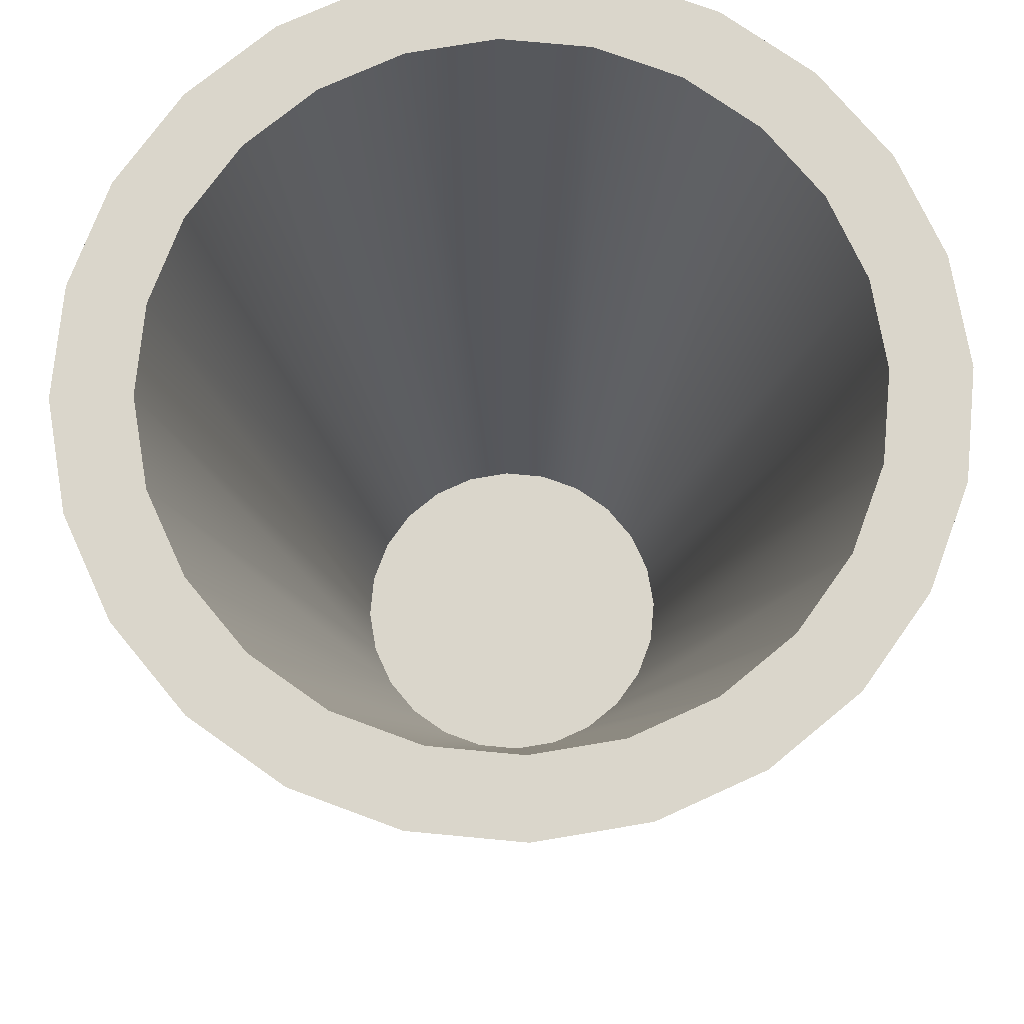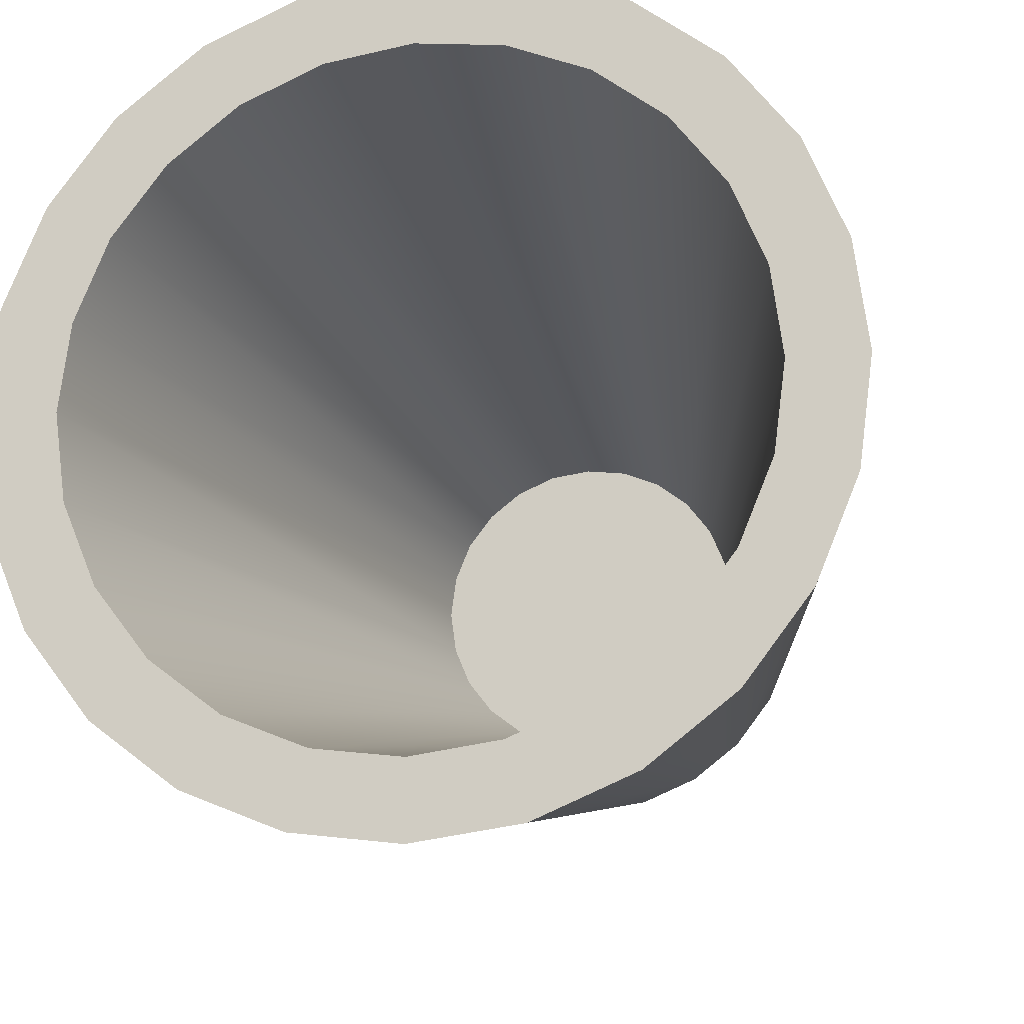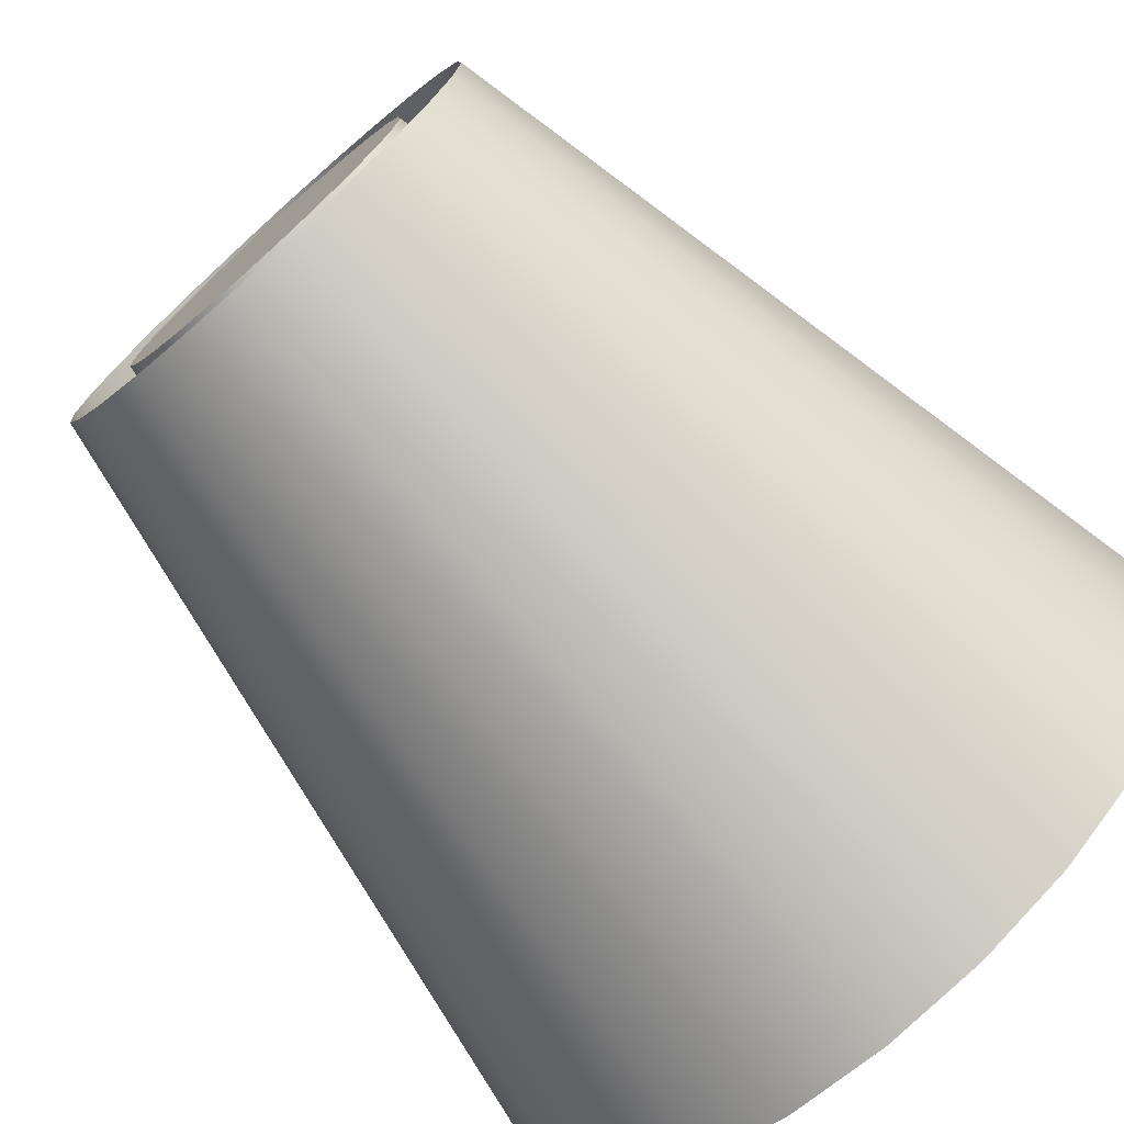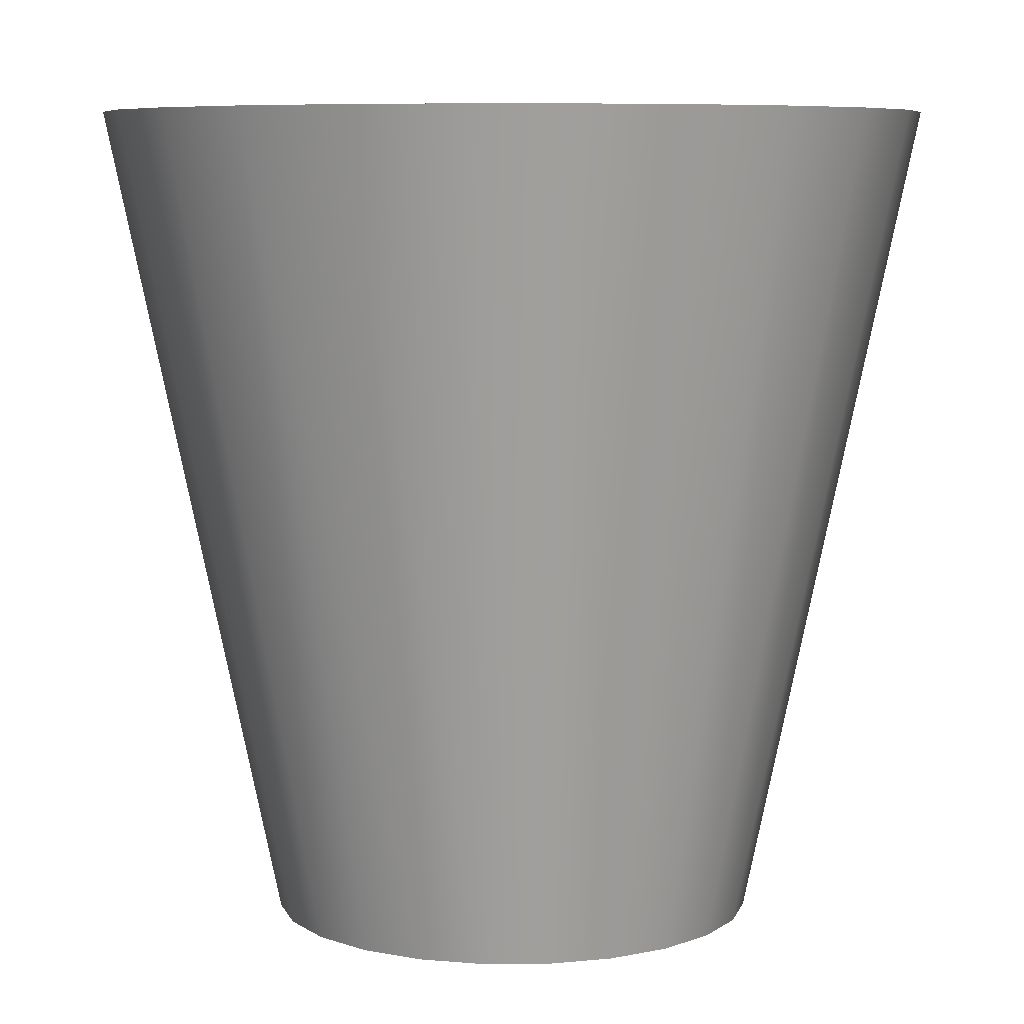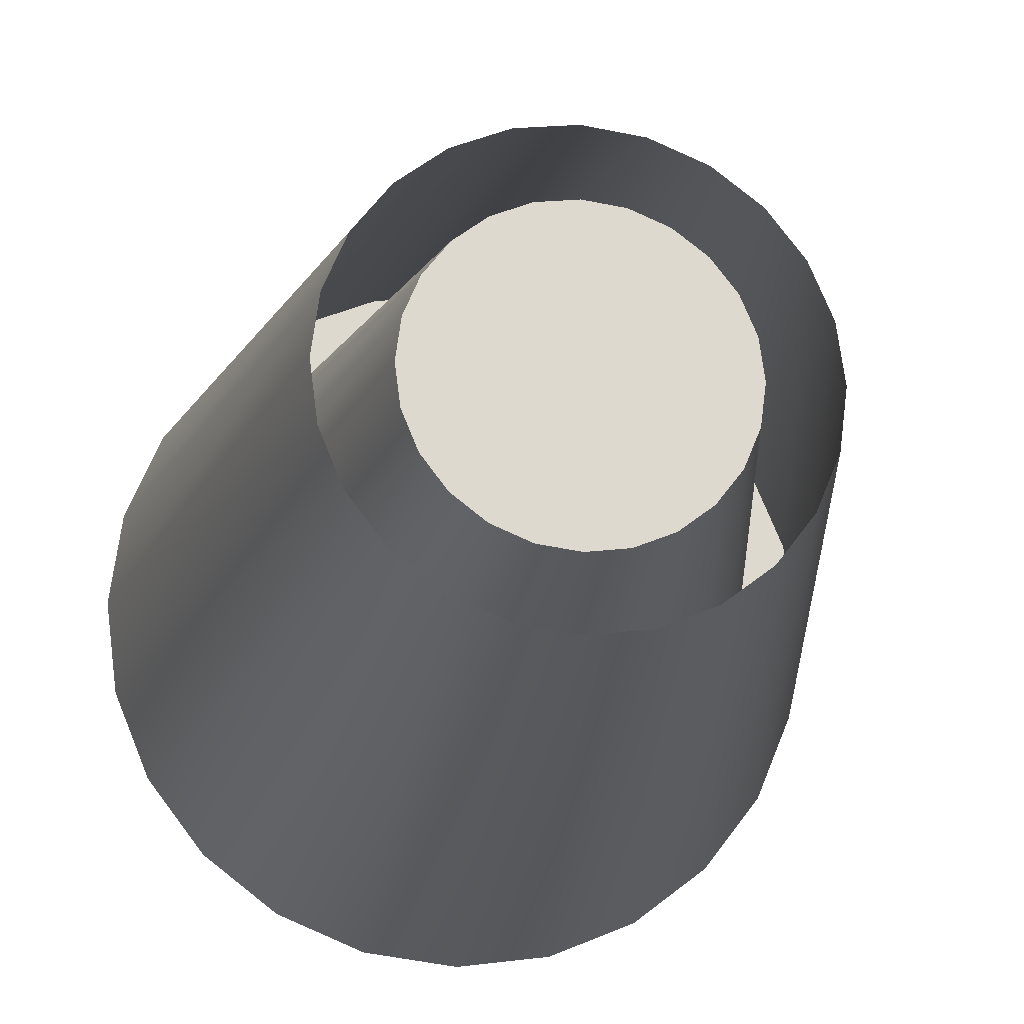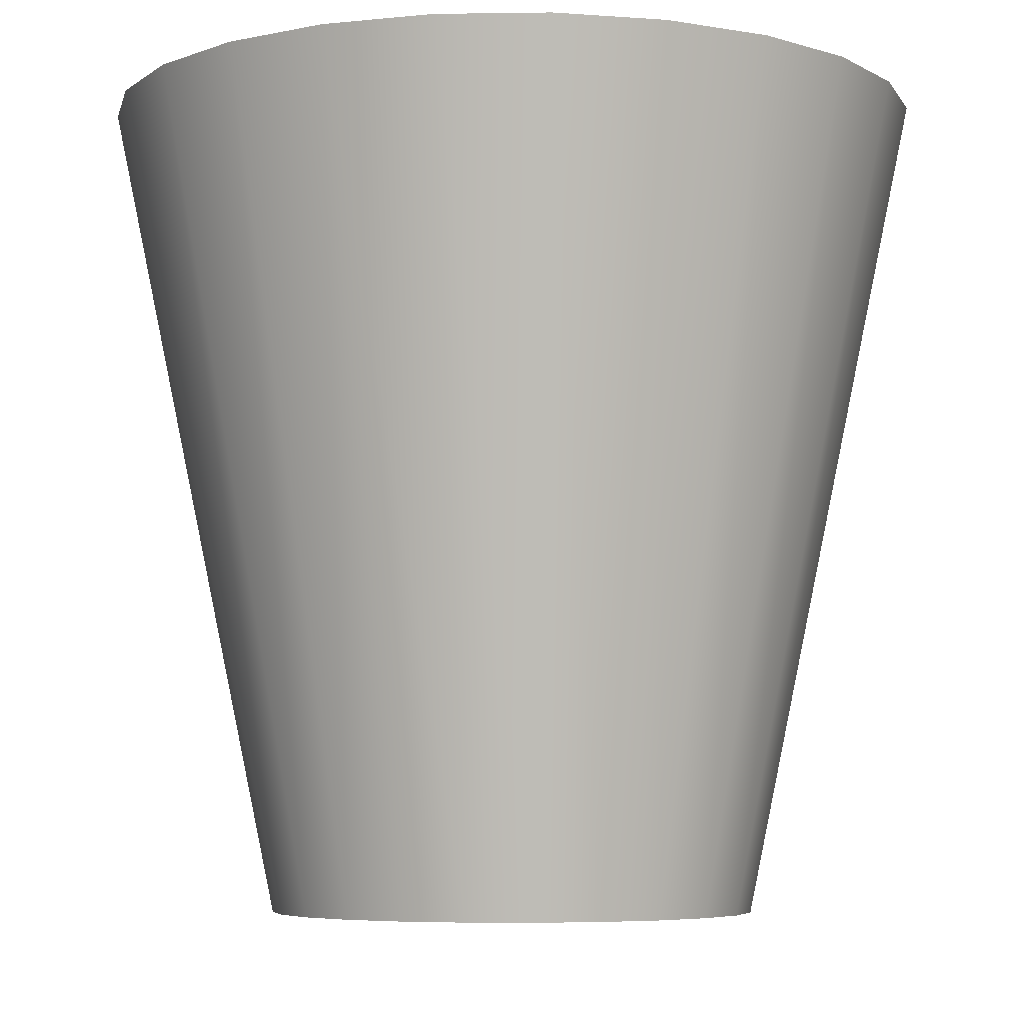
<metadata>
{"format":"obj","ext":"obj","renderer":"f3d","projection":"perspective","resolution":1024,"background":"white","views":[{"elev":73.7,"azim":-167.1,"up":"+Y"},{"elev":-16.4,"azim":-167.1,"up":"+Z"},{"elev":-74.4,"azim":41.7,"up":"+Z"},{"elev":7.4,"azim":-53.2,"up":"+Y"},{"elev":-18.0,"azim":-8.8,"up":"+Z"},{"elev":-5.9,"azim":-65.0,"up":"+Y"}]}
</metadata>
<code>
v -0.07484 0.2877 -0.2793
v -0.08552 -0.2877 -0.1481
v -0.04427 -0.2877 -0.1652
v -0.1446 0.2877 -0.2504
v 0 0.2877 -0.2891
v -0.1182 0.2877 -0.2047
v -0.1209 -0.2877 -0.1209
v 0 -0.2877 -0.171
v -0.06117 0.2877 -0.2283
v -0.1671 0.2877 -0.1671
v -0.2045 0.2877 -0.2045
v 0.07484 0.2877 -0.2793
v 0 0.2877 -0.2363
v -0.05911 -0.2877 -0.1024
v -0.0306 -0.2877 -0.1142
v -0.2504 0.2877 -0.1446
v 0.04427 -0.2877 -0.1652
v 0 -0.2877 -0.1182
v -0.2047 0.2877 -0.1182
v -0.08359 -0.2877 -0.08359
v -0.1481 -0.2877 -0.08552
v -0.2283 0.2877 -0.06117
v 0.1446 0.2877 -0.2504
v 0.06117 0.2877 -0.2283
v 0.0306 -0.2877 -0.1142
v -0.05911 -0.2877 0.1024
v -0.0306 -0.2877 0.1142
v 0 -0.2877 0.1182
v -0.2793 0.2877 -0.07484
v -0.2363 0.2877 -0
v 0.08552 -0.2877 -0.1481
v 0.1182 0.2877 -0.2047
v 0.0306 -0.2877 0.1142
v -0.1024 -0.2877 -0.05911
v -0.08359 -0.2877 0.08359
v -0.1652 -0.2877 -0.04427
v -0.2793 0.2877 0.07484
v -0.2504 0.2877 0.1446
v -0.1182 -0.2877 -0
v 0.2045 0.2877 -0.2045
v 0.1671 0.2877 -0.1671
v 0.05911 -0.2877 -0.1024
v -0.1142 -0.2877 -0.0306
v -0.1024 -0.2877 0.05911
v -0.1182 0.2877 0.2047
v -0.06117 0.2877 0.2283
v 0 0.2877 0.2363
v 0.06117 0.2877 0.2283
v -0.2891 0.2877 -0
v -0.2283 0.2877 0.06117
v -0.1142 -0.2877 0.0306
v 0.1209 -0.2877 -0.1209
v 0.08359 -0.2877 -0.08359
v 0.05911 -0.2877 0.1024
v -0.2047 0.2877 0.1182
v -0.1671 0.2877 0.1671
v 0.1182 0.2877 0.2047
v -0.171 -0.2877 -0
v -0.1652 -0.2877 0.04427
v -0.1481 -0.2877 0.08552
v -0.2045 0.2877 0.2045
v 0.2504 0.2877 -0.1446
v 0.2047 0.2877 -0.1182
v -0.1446 0.2877 0.2504
v -0.07484 0.2877 0.2793
v 0 0.2877 0.2891
v 0.07484 0.2877 0.2793
v -0.1209 -0.2877 0.1209
v 0.1481 -0.2877 -0.08552
v 0.1024 -0.2877 -0.05911
v 0.08359 -0.2877 0.08359
v 0.1671 0.2877 0.1671
v 0.1446 0.2877 0.2504
v -0.08552 -0.2877 0.1481
v 0.2793 0.2877 -0.07484
v 0.2283 0.2877 -0.06117
v 0.1024 -0.2877 0.05911
v -0.04427 -0.2877 0.1652
v 0 -0.2877 0.171
v 0.04427 -0.2877 0.1652
v 0.08552 -0.2877 0.1481
v 0.1652 -0.2877 -0.04427
v 0.2504 0.2877 0.1446
v 0.2363 0.2877 -0
v 0.1142 -0.2877 -0.0306
v 0.2047 0.2877 0.1182
v 0.2045 0.2877 0.2045
v 0.1209 -0.2877 0.1209
v 0.171 -0.2877 -0
v 0.2793 0.2877 0.07484
v 0.1142 -0.2877 0.0306
v 0.2283 0.2877 0.06117
v 0.2891 0.2877 -0
v 0.1481 -0.2877 0.08552
v 0.1182 -0.2877 -0
v 0.1652 -0.2877 0.04427
g mesh1_mesh1-geometry
f 1 2 3
f 2 1 4
f 3 2 1
f 4 1 2
f 3 5 1
f 1 5 3
f 1 4 6
f 4 7 2
f 2 7 4
f 5 3 8
f 8 3 5
f 5 1 9
f 6 4 10
f 9 1 6
f 7 4 11
f 11 4 7
f 8 12 5
f 5 12 8
f 13 5 9
f 4 11 10
f 14 10 6
f 6 10 14
f 15 6 9
f 9 6 15
f 16 7 11
f 11 7 16
f 12 8 17
f 17 8 12
f 12 5 13
f 18 9 13
f 13 9 18
f 10 11 19
f 10 14 20
f 20 14 10
f 6 15 14
f 14 15 6
f 9 18 15
f 15 18 9
f 7 16 21
f 21 16 7
f 11 16 22
f 17 23 12
f 12 23 17
f 24 12 13
f 13 25 18
f 18 25 13
f 19 11 22
f 20 19 10
f 10 19 20
f 26 20 14
f 14 20 26
f 27 14 15
f 15 14 27
f 28 15 18
f 18 15 28
f 29 21 16
f 16 21 29
f 22 16 30
f 23 17 31
f 31 17 23
f 23 12 32
f 32 12 24
f 25 13 24
f 24 13 25
f 33 18 25
f 25 18 33
f 34 22 19
f 19 22 34
f 19 20 34
f 34 20 19
f 35 20 26
f 26 20 35
f 26 14 27
f 27 14 26
f 27 15 28
f 28 15 27
f 28 18 33
f 33 18 28
f 21 29 36
f 36 29 21
f 16 29 37
f 30 16 38
f 22 39 30
f 30 39 22
f 31 40 23
f 23 40 31
f 41 23 32
f 42 24 32
f 32 24 42
f 24 42 25
f 25 42 24
f 33 25 42
f 42 25 33
f 22 34 43
f 43 34 22
f 44 34 20
f 20 34 44
f 44 20 35
f 35 20 44
f 45 35 26
f 26 35 45
f 46 26 27
f 27 26 46
f 47 27 28
f 28 27 47
f 48 28 33
f 33 28 48
f 49 36 29
f 29 36 49
f 49 37 29
f 38 16 37
f 30 38 50
f 39 22 43
f 43 22 39
f 51 30 39
f 39 30 51
f 40 31 52
f 52 31 40
f 40 23 41
f 53 32 41
f 41 32 53
f 32 53 42
f 42 53 32
f 33 42 54
f 54 42 33
f 51 43 34
f 34 43 51
f 51 34 44
f 44 34 51
f 35 55 44
f 44 55 35
f 35 45 56
f 56 45 35
f 26 46 45
f 45 46 26
f 27 47 46
f 46 47 27
f 28 48 47
f 47 48 28
f 33 57 48
f 48 57 33
f 36 49 58
f 58 49 36
f 59 49 37
f 37 49 59
f 60 37 38
f 38 37 60
f 61 50 38
f 30 51 50
f 50 51 30
f 43 51 39
f 39 51 43
f 52 62 40
f 40 62 52
f 63 40 41
f 63 53 41
f 41 53 63
f 54 42 53
f 53 42 54
f 57 33 54
f 54 33 57
f 44 50 51
f 51 50 44
f 55 35 56
f 56 35 55
f 50 44 55
f 55 44 50
f 45 56 64
f 46 45 65
f 47 46 66
f 48 47 66
f 57 48 67
f 49 59 58
f 58 59 49
f 37 60 59
f 59 60 37
f 38 68 60
f 60 68 38
f 55 50 61
f 68 38 61
f 61 38 68
f 62 52 69
f 69 52 62
f 62 40 63
f 53 63 70
f 70 63 53
f 54 53 71
f 71 53 54
f 54 72 57
f 57 72 54
f 56 55 61
f 64 56 61
f 65 45 64
f 66 46 65
f 67 48 66
f 73 57 67
f 61 74 68
f 68 74 61
f 69 75 62
f 62 75 69
f 76 62 63
f 76 70 63
f 63 70 76
f 77 53 70
f 70 53 77
f 71 53 77
f 77 53 71
f 72 54 71
f 71 54 72
f 72 57 73
f 74 61 64
f 64 61 74
f 78 64 65
f 65 64 78
f 79 65 66
f 66 65 79
f 80 66 67
f 67 66 80
f 81 67 73
f 73 67 81
f 75 69 82
f 82 69 75
f 75 62 83
f 84 62 76
f 70 76 85
f 85 76 70
f 77 70 85
f 85 70 77
f 86 71 77
f 77 71 86
f 71 86 72
f 72 86 71
f 87 72 73
f 64 78 74
f 74 78 64
f 65 79 78
f 78 79 65
f 66 80 79
f 79 80 66
f 67 81 80
f 80 81 67
f 73 88 81
f 81 88 73
f 89 75 82
f 82 75 89
f 62 84 83
f 90 75 83
f 84 85 76
f 76 85 84
f 77 85 91
f 91 85 77
f 77 92 86
f 86 92 77
f 86 72 87
f 88 73 87
f 87 73 88
f 75 89 93
f 93 89 75
f 84 92 83
f 93 75 90
f 90 94 83
f 83 94 90
f 85 84 95
f 95 84 85
f 91 85 95
f 95 85 91
f 92 77 91
f 91 77 92
f 92 86 83
f 83 86 87
f 83 88 87
f 87 88 83
f 96 93 89
f 89 93 96
f 91 84 92
f 92 84 91
f 93 96 90
f 90 96 93
f 94 90 96
f 96 90 94
f 88 83 94
f 94 83 88
f 84 91 95
f 95 91 84
g mesh1_mesh1-geometry
f 6 4 1
f 9 1 5
f 10 4 6
f 6 1 9
f 9 5 13
f 10 11 4
f 13 5 12
f 19 11 10
f 22 16 11
f 13 12 24
f 22 11 19
f 30 16 22
f 32 12 23
f 24 12 32
f 37 29 16
f 38 16 30
f 32 23 41
f 29 37 49
f 37 16 38
f 50 38 30
f 41 23 40
f 38 50 61
f 41 40 63
f 64 56 45
f 65 45 46
f 66 46 47
f 66 47 48
f 67 48 57
f 61 50 55
f 63 40 62
f 61 55 56
f 61 56 64
f 64 45 65
f 65 46 66
f 66 48 67
f 67 57 73
f 63 62 76
f 73 57 72
f 83 62 75
f 76 62 84
f 73 72 87
f 83 84 62
f 83 75 90
f 87 72 86
f 83 92 84
f 90 75 93
f 83 86 92
f 87 86 83

</code>
